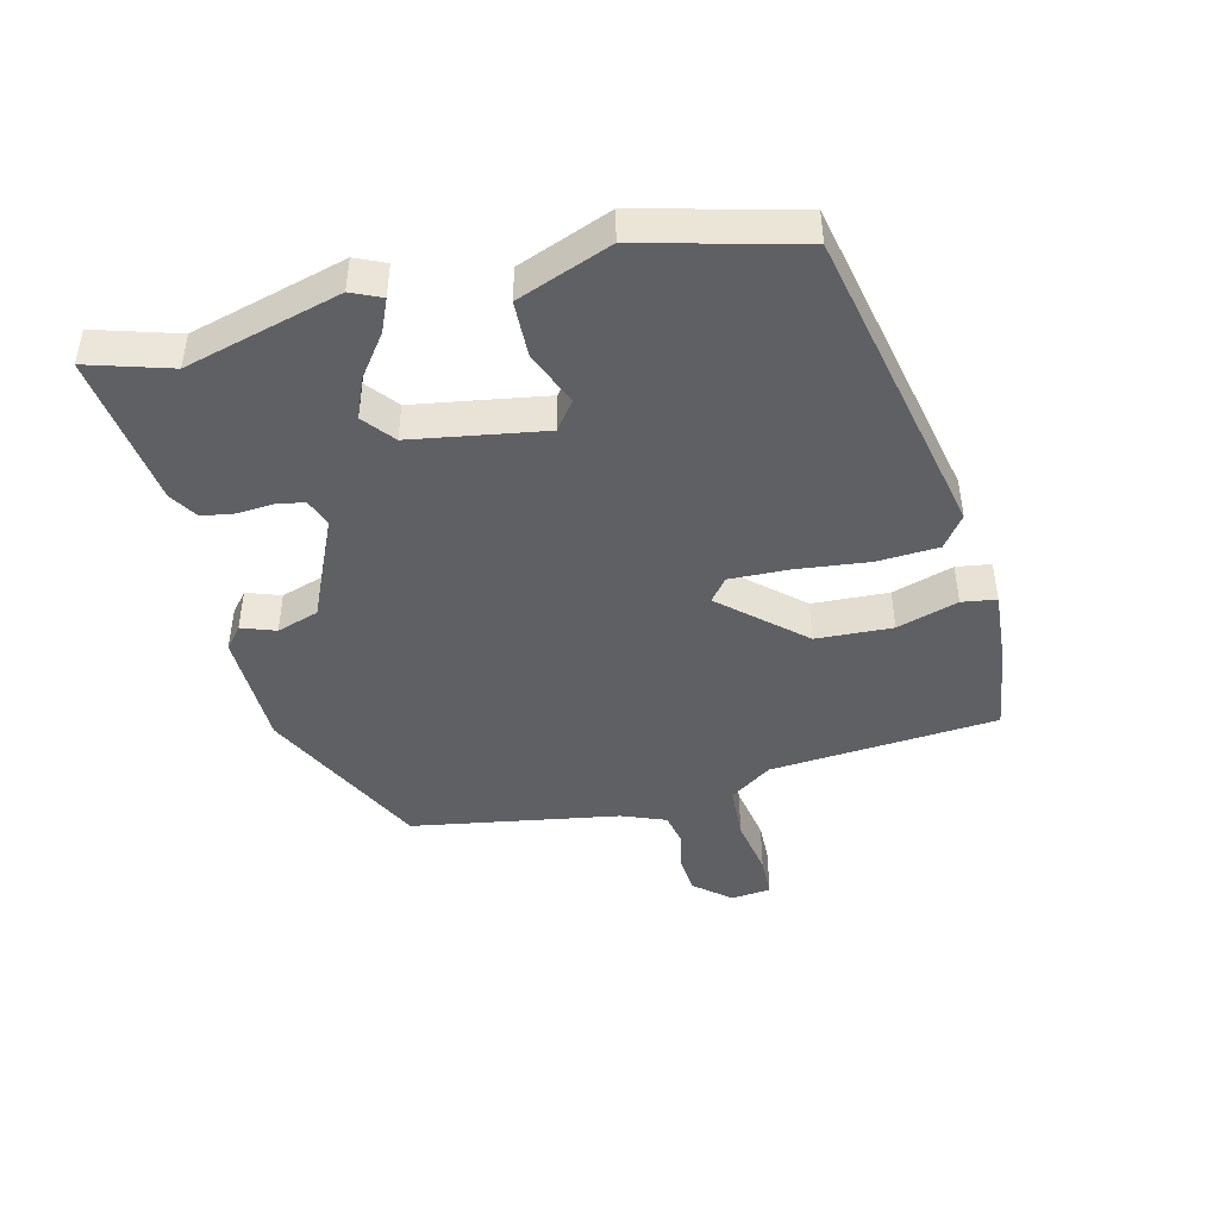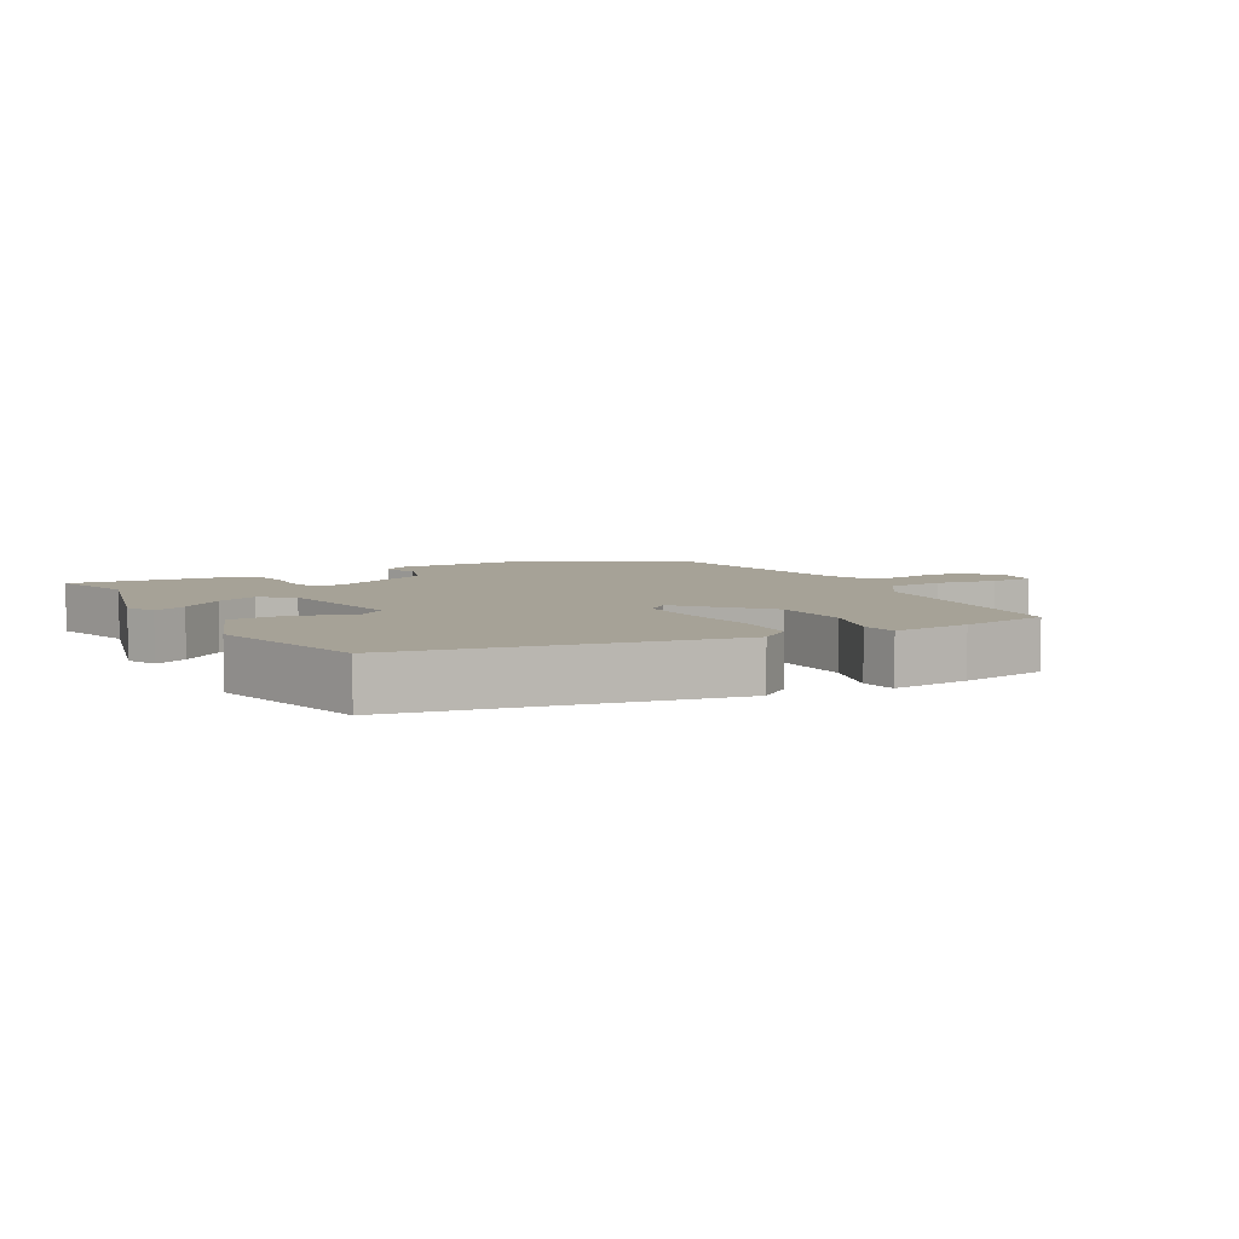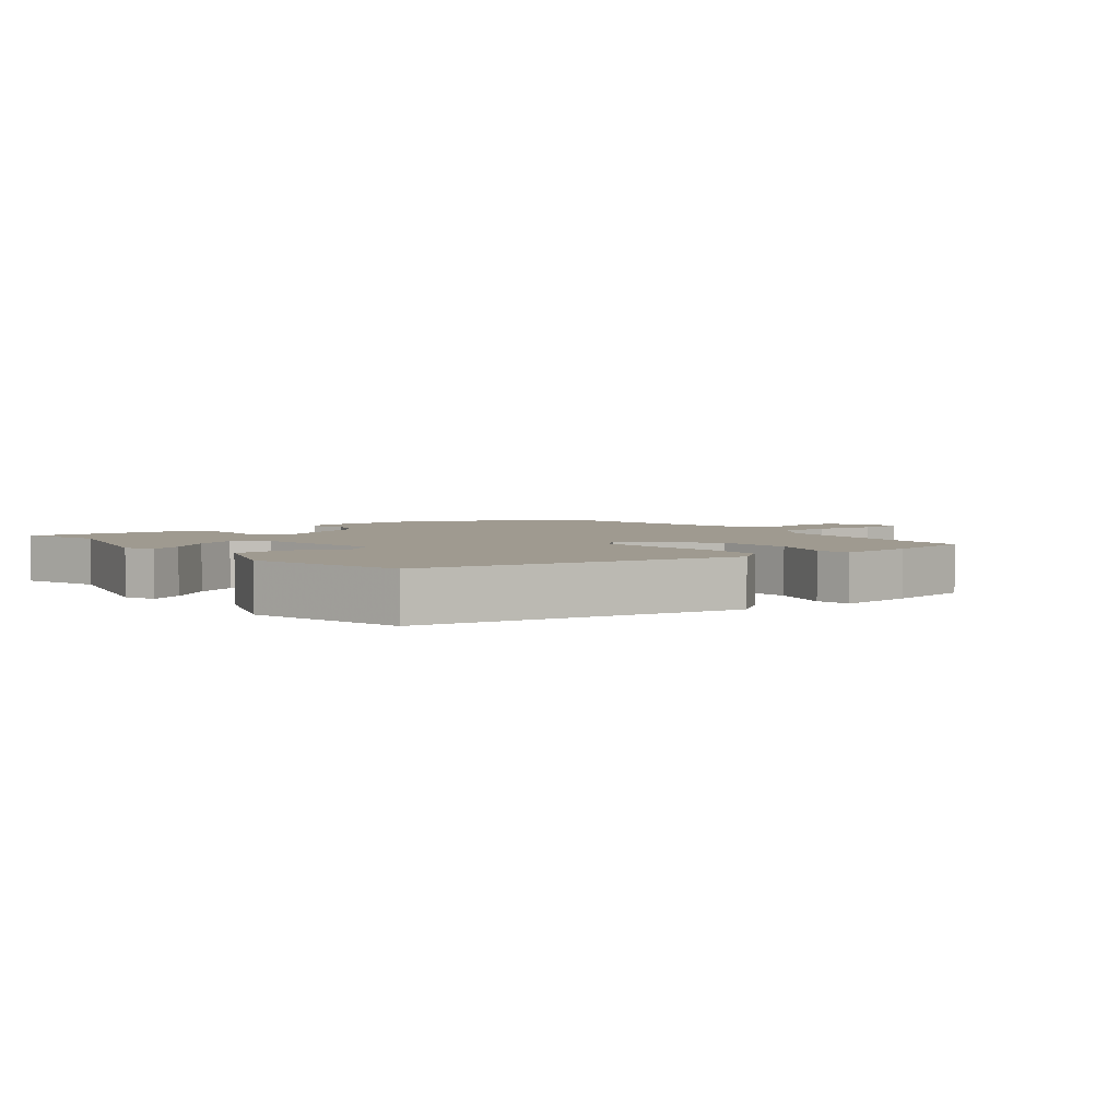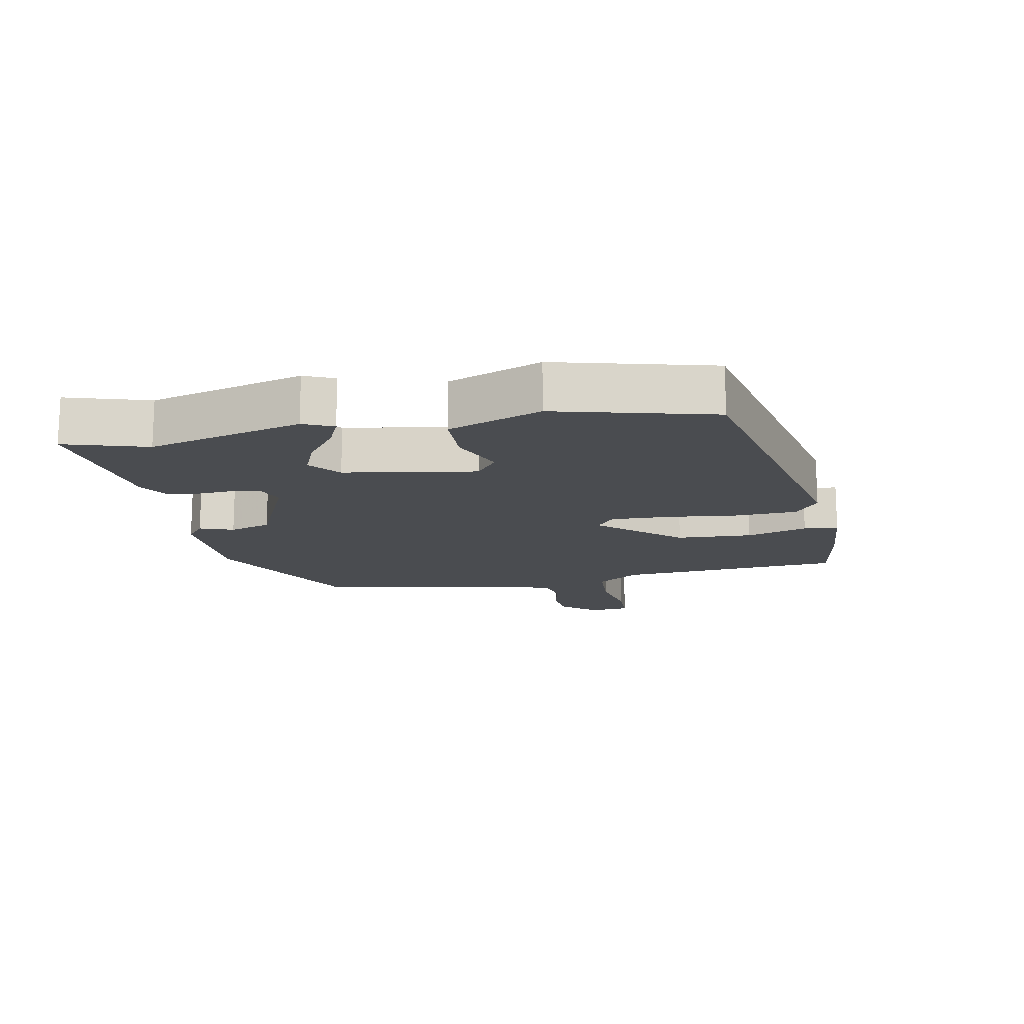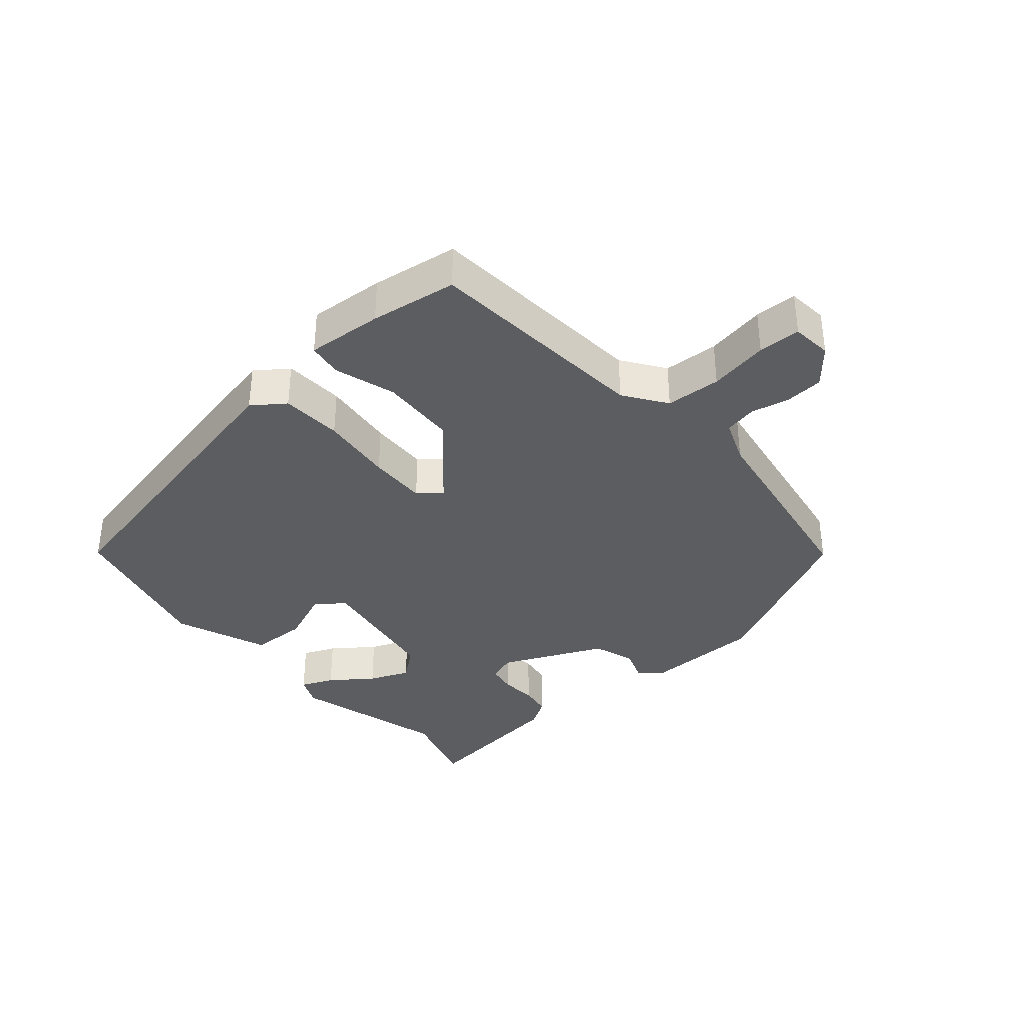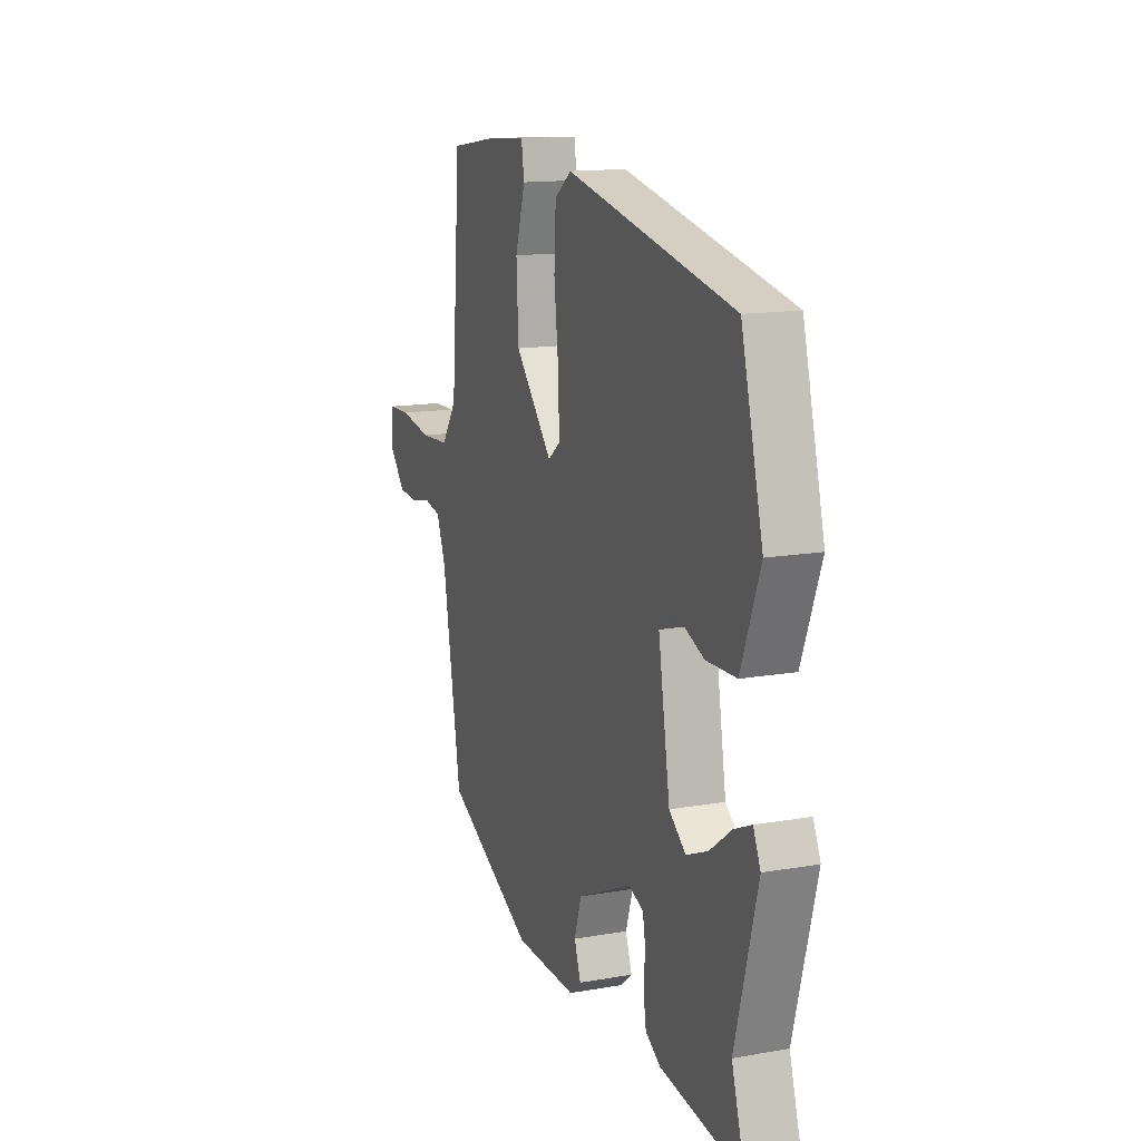
<metadata>
{"format":"obj","ext":"obj","renderer":"f3d","projection":"perspective","resolution":1024,"background":"white","views":[{"elev":-44.6,"azim":-75.9,"up":"+Y"},{"elev":6.5,"azim":-29.6,"up":"+Y"},{"elev":3.9,"azim":-38.6,"up":"+Y"},{"elev":-14.9,"azim":-78.8,"up":"+Y"},{"elev":-36.0,"azim":41.0,"up":"+Y"},{"elev":14.3,"azim":-111.0,"up":"+Z"}]}
</metadata>
<code>
v 0.463 0.07 -0.402
v 0.203 0.07 -0.529
v 0.021 0.07 -0.531
v -0.013 0.07 -0.503
v 0.006 0.07 -0.451
v -0.015 0.07 -0.386
v -0.173 0.07 -0.314
v -0.216 0.07 -0.33
v -0.224 0.07 -0.373
v -0.22 0.07 -0.429
v -0.228 0.07 -0.478
v -0.272 0.07 -0.505
v -0.51 0.07 -0.534
v -0.471 0.07 -0.407
v -0.535 0.07 -0.168
v -0.514 0.07 -0.122
v -0.464 0.07 -0.144
v -0.401 0.07 -0.191
v -0.339 0.07 -0.217
v -0.291 0.07 -0.179
v -0.257 0.07 0.024
v -0.3 0.07 0.057
v -0.384 0.07 0.023
v -0.471 0.07 0.026
v -0.526 0.07 0.17
v -0.463 0.07 0.411
v 0.022 0.07 0.512
v 0.071 0.07 0.476
v 0.076 0.07 0.382
v 0.063 0.07 0.269
v 0.06 0.07 0.179
v 0.095 0.07 0.151
v 0.205 0.07 0.273
v 0.211 0.07 0.39
v 0.182 0.07 0.484
v 0.19 0.07 0.537
v 0.307 0.07 0.528
v 0.44 0.07 0.508
v 0.467 0.07 0.158
v 0.512 0.07 0.093
v 0.597 0.07 0.088
v 0.689 0.07 0.104
v 0.754 0.07 0.102
v 0.76 0.07 0.04
v 0.713 0.07 -0.015
v 0.655 0.07 -0.019
v 0.595 0.07 -0.006
v 0.545 0.07 -0.016
v 0.518 0.07 -0.083
v 0.463 0 -0.402
v 0.203 0 -0.529
v 0.021 0 -0.531
v -0.013 0 -0.503
v 0.006 0 -0.451
v -0.015 0 -0.386
v -0.173 0 -0.314
v -0.216 0 -0.33
v -0.224 0 -0.373
v -0.22 0 -0.429
v -0.228 0 -0.478
v -0.272 0 -0.505
v -0.51 0 -0.534
v -0.471 0 -0.407
v -0.535 0 -0.168
v -0.514 0 -0.122
v -0.464 0 -0.144
v -0.401 0 -0.191
v -0.339 0 -0.217
v -0.291 0 -0.179
v -0.257 0 0.024
v -0.3 0 0.057
v -0.384 0 0.023
v -0.471 0 0.026
v -0.526 0 0.17
v -0.463 0 0.411
v 0.022 0 0.512
v 0.071 0 0.476
v 0.076 0 0.382
v 0.063 0 0.269
v 0.06 0 0.179
v 0.095 0 0.151
v 0.205 0 0.273
v 0.211 0 0.39
v 0.182 0 0.484
v 0.19 0 0.537
v 0.307 0 0.528
v 0.44 0 0.508
v 0.467 0 0.158
v 0.512 0 0.093
v 0.597 0 0.088
v 0.689 0 0.104
v 0.754 0 0.102
v 0.76 0 0.04
v 0.713 0 -0.015
v 0.655 0 -0.019
v 0.595 0 -0.006
v 0.545 0 -0.016
v 0.518 0 -0.083
f 45 46 47
f 44 45 47
f 43 44 47
f 42 43 47
f 41 42 47
f 40 41 47 48
f 39 40 48 49
f 37 38 39
f 36 37 39
f 35 36 39
f 34 35 39
f 49 1 2
f 39 49 2
f 34 39 2
f 33 34 2
f 28 29 30
f 27 28 30
f 26 27 30
f 25 26 30
f 24 25 30
f 23 24 30
f 22 23 30
f 21 22 30 31
f 20 21 31 32
f 16 17 18
f 15 16 18
f 14 15 18
f 14 18 19
f 13 14 19
f 12 13 19
f 11 12 19
f 10 11 19
f 9 10 19
f 8 9 19 20
f 2 3 4 5
f 2 5 6
f 33 2 6
f 32 33 6
f 7 8 20 32
f 6 7 32
f 96 95 94
f 96 94 93
f 96 93 92
f 96 92 91
f 96 91 90
f 97 96 90 89
f 98 97 89 88
f 88 87 86
f 88 86 85
f 88 85 84
f 88 84 83
f 51 50 98
f 51 98 88
f 51 88 83
f 51 83 82
f 79 78 77
f 79 77 76
f 79 76 75
f 79 75 74
f 79 74 73
f 79 73 72
f 79 72 71
f 80 79 71 70
f 81 80 70 69
f 67 66 65
f 67 65 64
f 67 64 63
f 68 67 63
f 68 63 62
f 68 62 61
f 68 61 60
f 68 60 59
f 68 59 58
f 69 68 58 57
f 54 53 52 51
f 55 54 51
f 55 51 82
f 55 82 81
f 81 69 57 56
f 81 56 55
f 1 50 51 2
f 2 51 52 3
f 3 52 53 4
f 4 53 54 5
f 5 54 55 6
f 6 55 56 7
f 7 56 57 8
f 8 57 58 9
f 9 58 59 10
f 10 59 60 11
f 11 60 61 12
f 12 61 62 13
f 13 62 63 14
f 14 63 64 15
f 15 64 65 16
f 16 65 66 17
f 17 66 67 18
f 18 67 68 19
f 19 68 69 20
f 20 69 70 21
f 21 70 71 22
f 22 71 72 23
f 23 72 73 24
f 24 73 74 25
f 25 74 75 26
f 26 75 76 27
f 27 76 77 28
f 28 77 78 29
f 29 78 79 30
f 30 79 80 31
f 31 80 81 32
f 32 81 82 33
f 33 82 83 34
f 34 83 84 35
f 35 84 85 36
f 36 85 86 37
f 37 86 87 38
f 38 87 88 39
f 39 88 89 40
f 40 89 90 41
f 41 90 91 42
f 42 91 92 43
f 43 92 93 44
f 44 93 94 45
f 45 94 95 46
f 46 95 96 47
f 47 96 97 48
f 48 97 98 49
f 49 98 50 1

</code>
